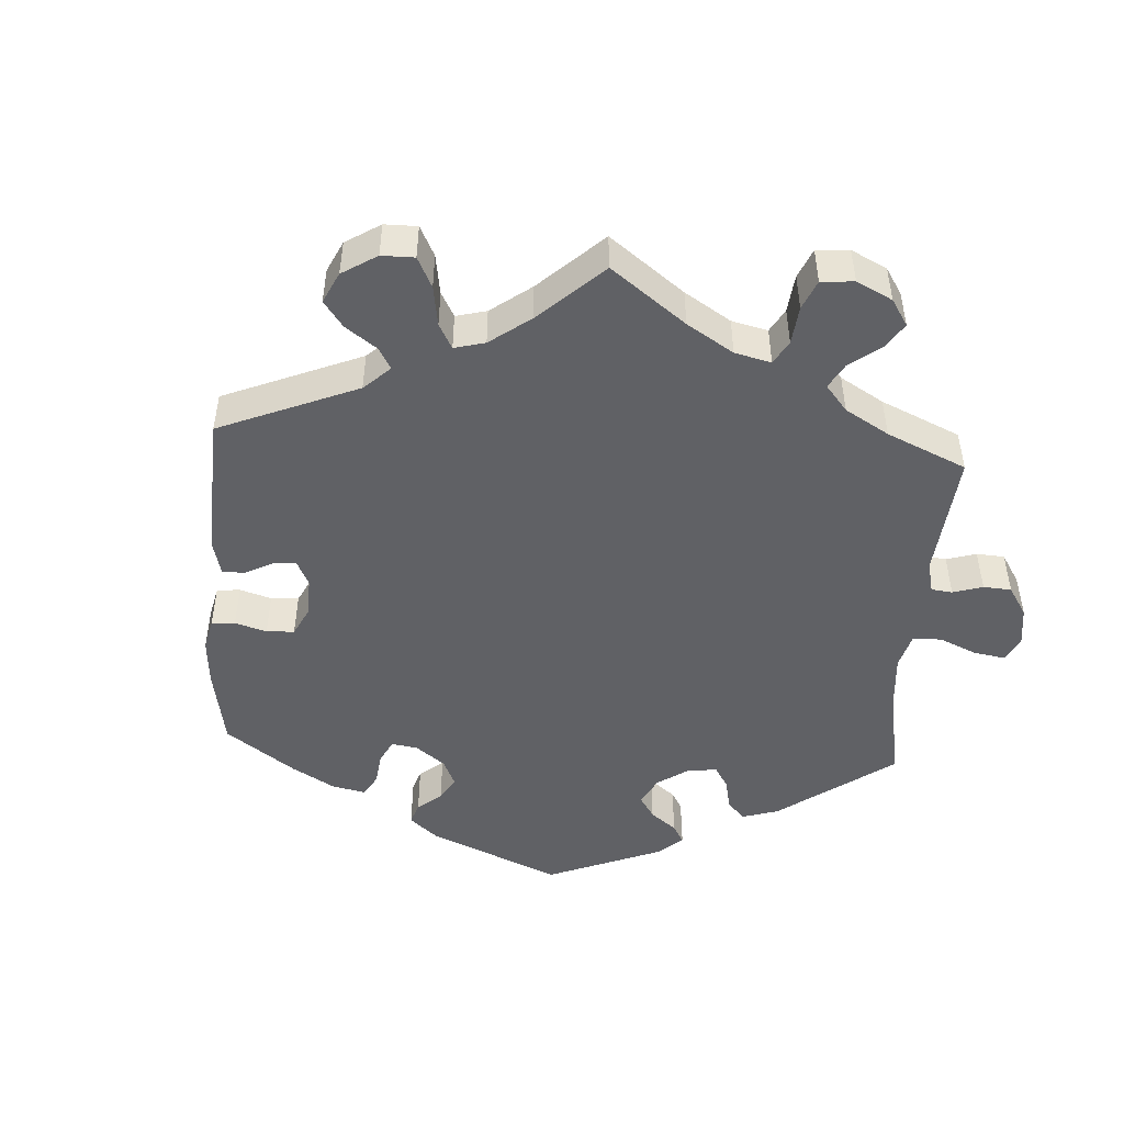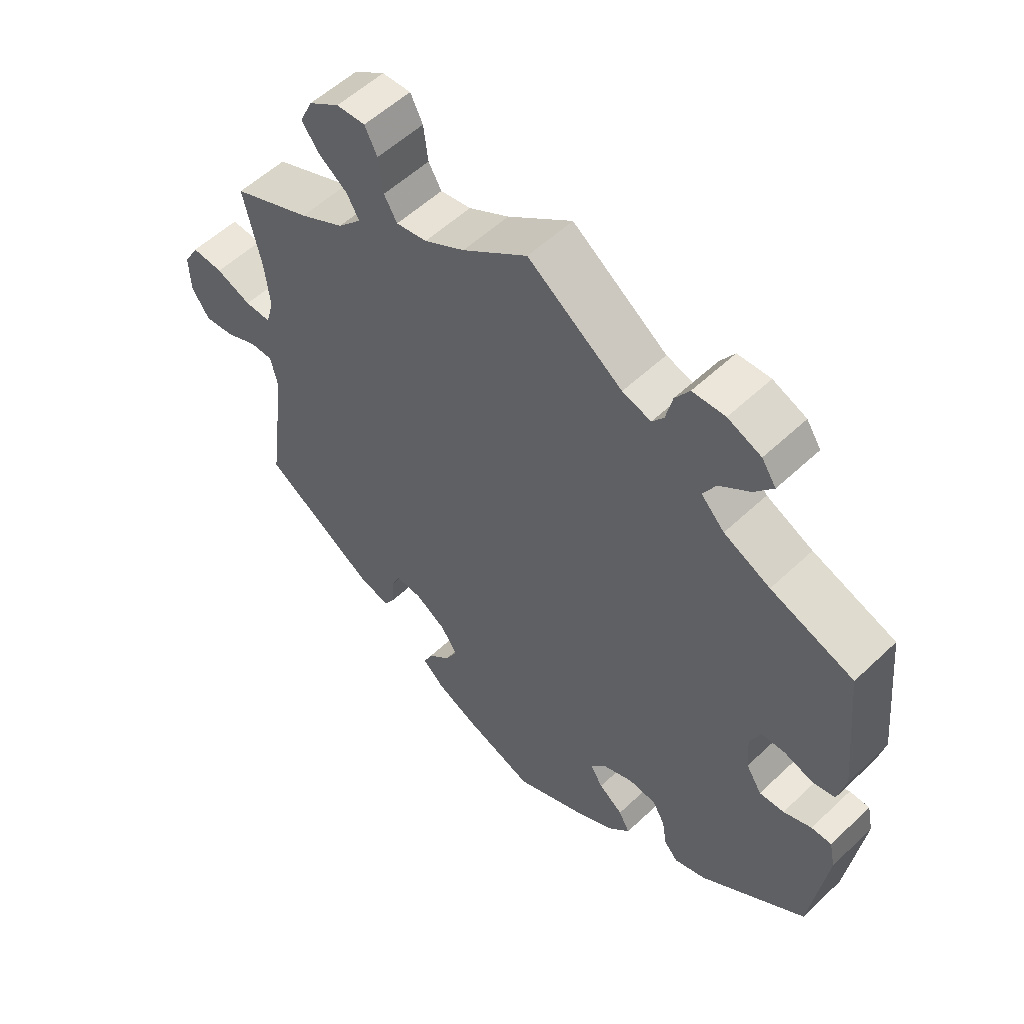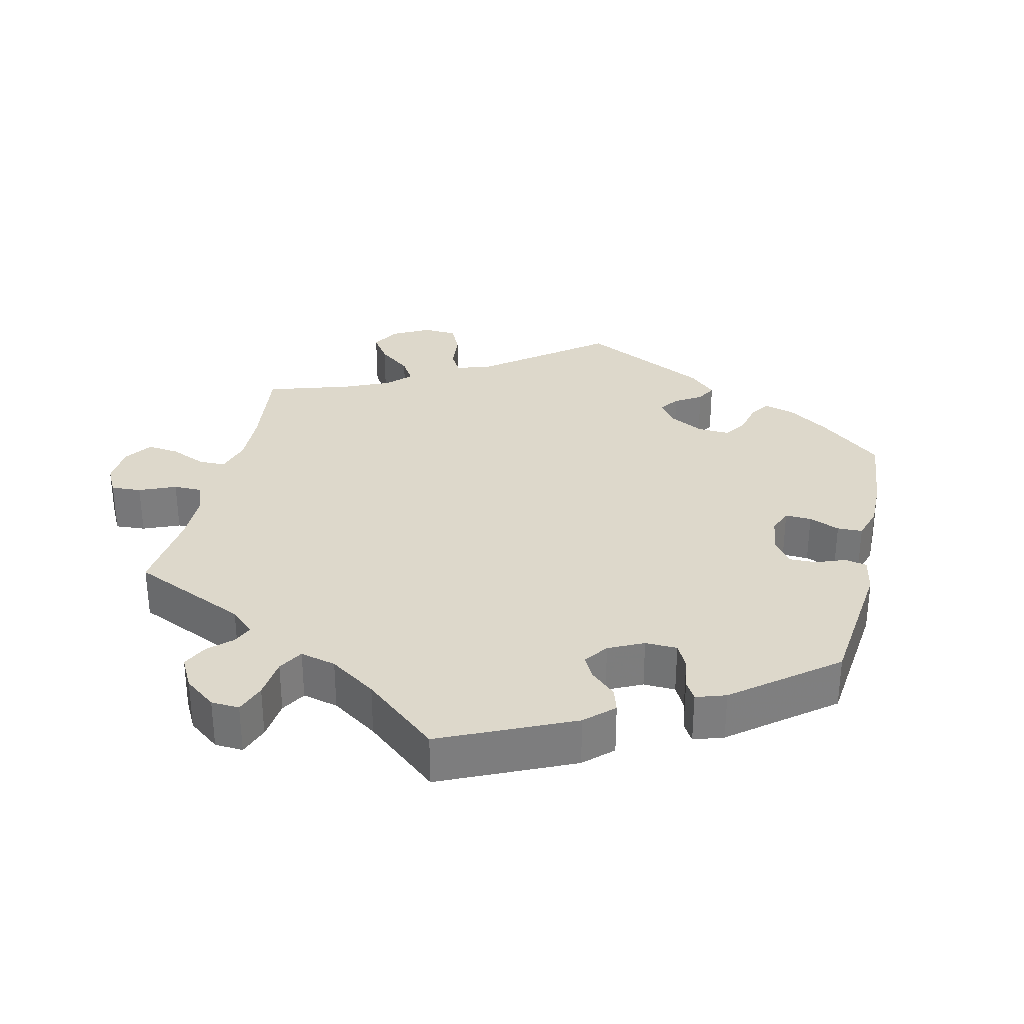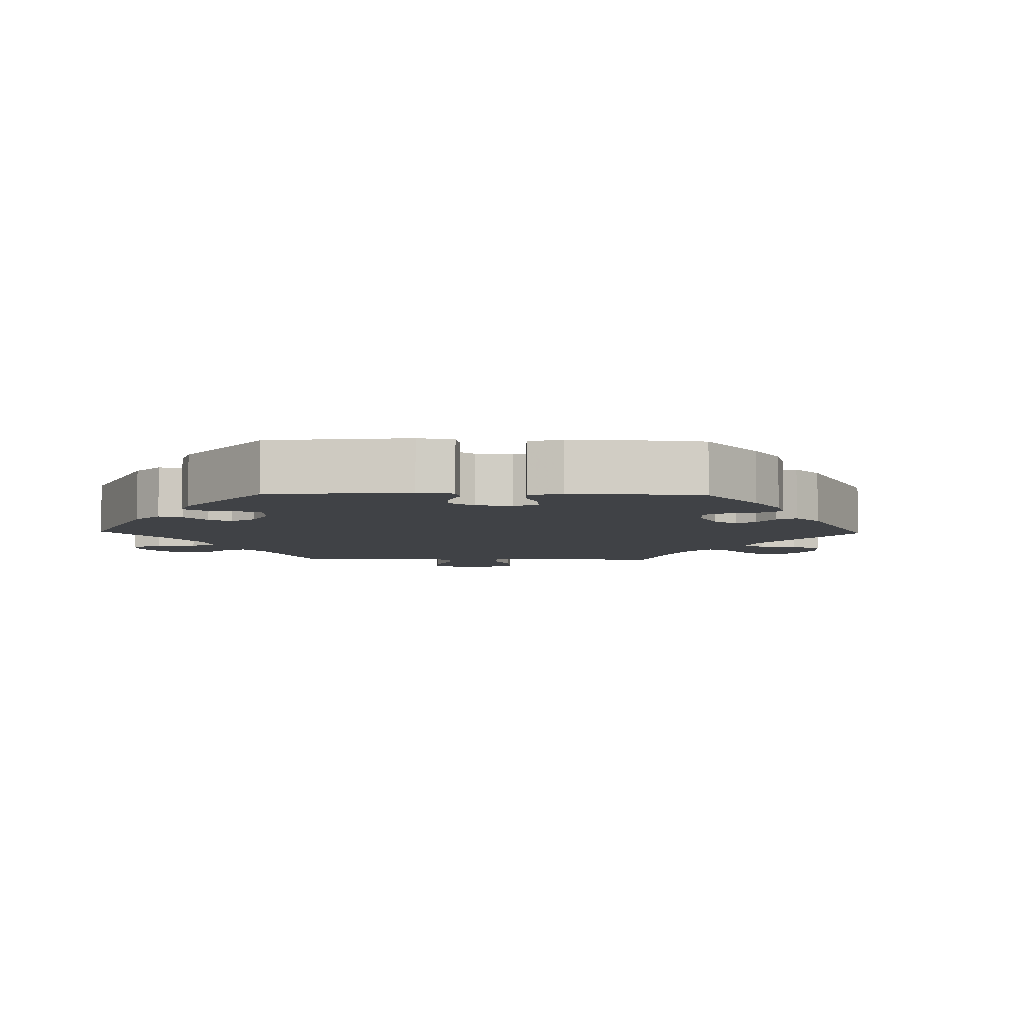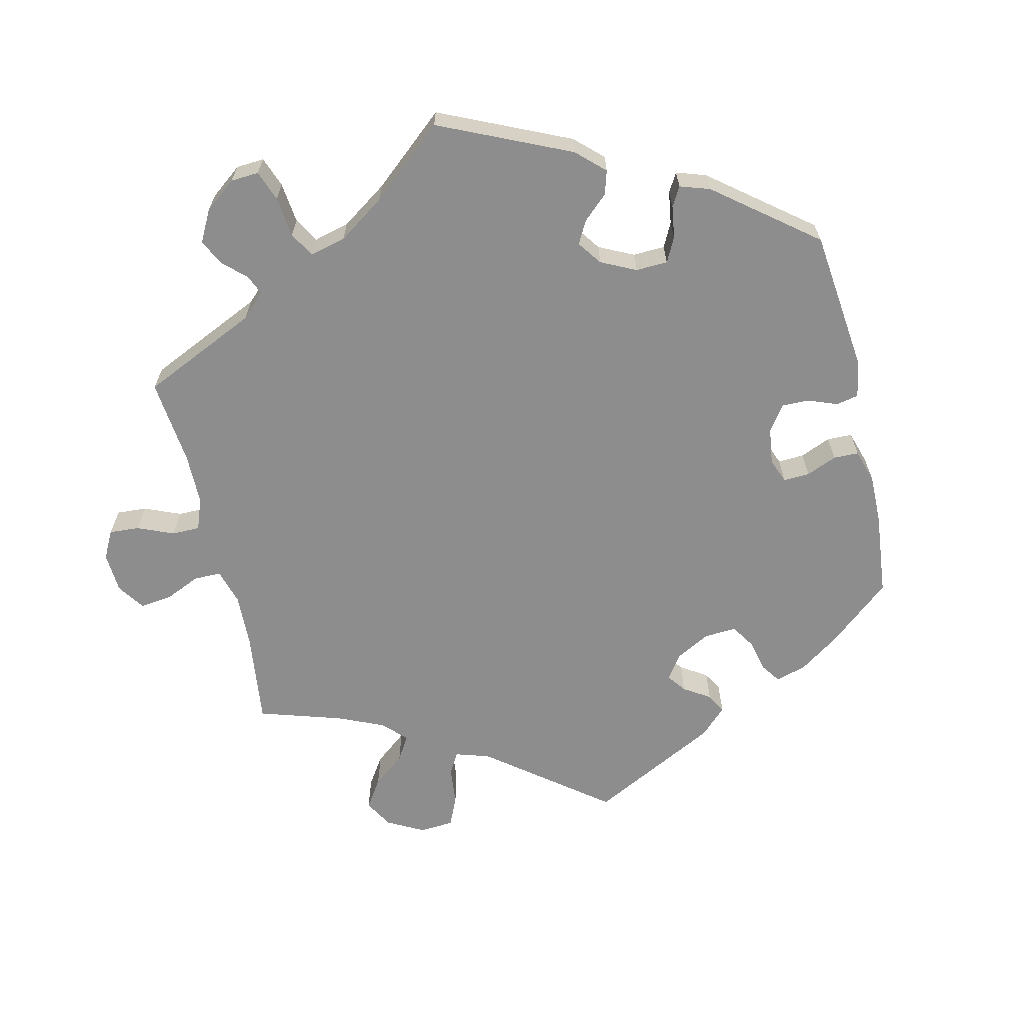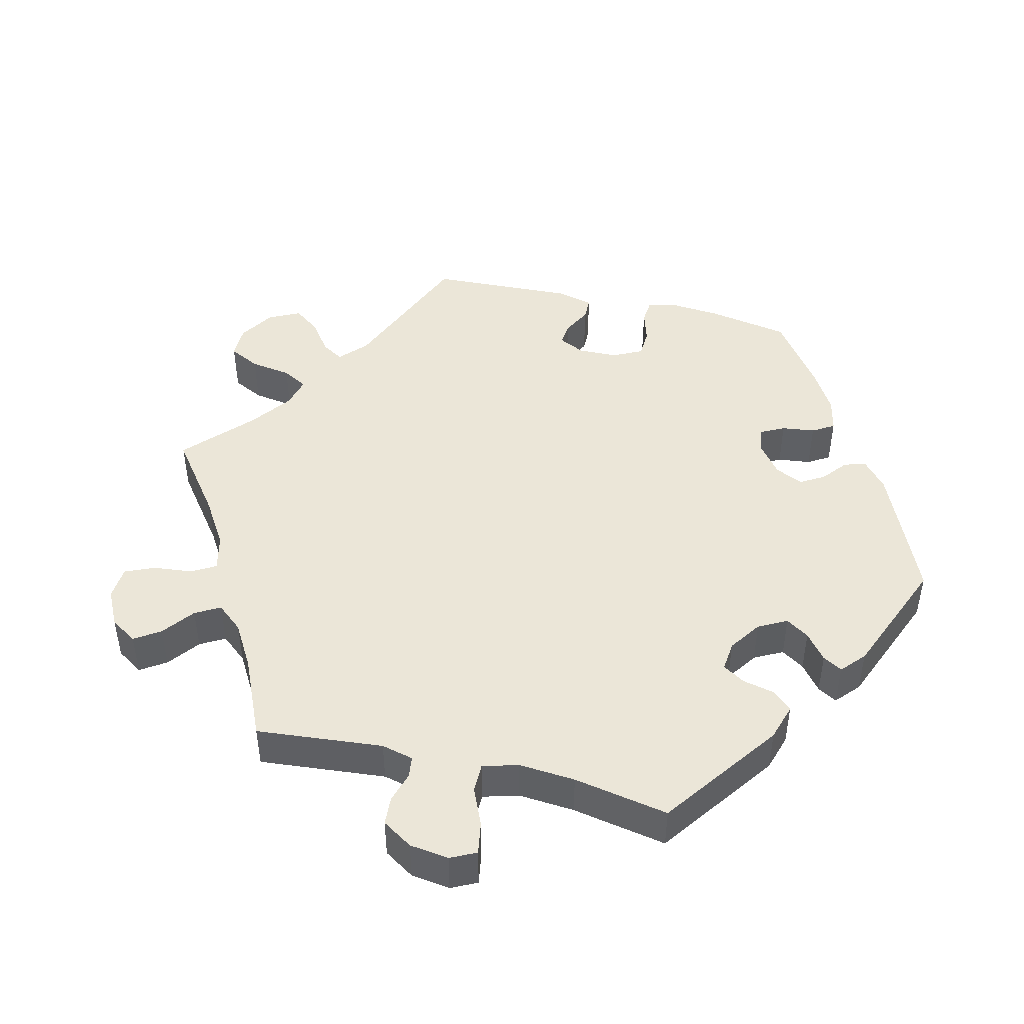
<metadata>
{"format":"obj","ext":"obj","renderer":"f3d","projection":"perspective","resolution":1024,"background":"white","views":[{"elev":-48.3,"azim":-63.8,"up":"+Y"},{"elev":55.1,"azim":45.1,"up":"+Z"},{"elev":31.3,"azim":72.8,"up":"+Y"},{"elev":-6.1,"azim":148.6,"up":"+Y"},{"elev":-64.6,"azim":73.1,"up":"+Y"},{"elev":46.1,"azim":43.7,"up":"+Y"}]}
</metadata>
<code>
v -0.379 0.07 0.34
v -0.311 0.07 0.376
v -0.275 0.07 0.414
v -0.294 0.07 0.447
v -0.338 0.07 0.479
v -0.365 0.07 0.515
v -0.345 0.07 0.557
v -0.298 0.07 0.588
v -0.254 0.07 0.59
v -0.235 0.07 0.552
v -0.228 0.07 0.497
v -0.208 0.07 0.463
v -0.161 0.07 0.471
v -0.099 0.07 0.506
v 0 0.07 0.578
v 0.145 0.07 0.475
v 0.189 0.07 0.462
v 0.207 0.07 0.486
v 0.217 0.07 0.529
v 0.239 0.07 0.562
v 0.289 0.07 0.564
v 0.34 0.07 0.543
v 0.362 0.07 0.51
v 0.333 0.07 0.475
v 0.287 0.07 0.441
v 0.267 0.07 0.406
v 0.303 0.07 0.369
v 0.374 0.07 0.335
v 0.501 0.07 0.29
v 0.521 0.07 0.09
v 0.509 0.07 0.038
v 0.475 0.07 0.03
v 0.43 0.07 0.044
v 0.394 0.07 0.043
v 0.377 0.07 0.005
v 0.381 0.07 -0.049
v 0.405 0.07 -0.087
v 0.443 0.07 -0.085
v 0.486 0.07 -0.068
v 0.517 0.07 -0.068
v 0.526 0.07 -0.111
v 0.501 0.07 -0.288
v 0.339 0.07 -0.408
v 0.29 0.07 -0.425
v 0.269 0.07 -0.401
v 0.262 0.07 -0.358
v 0.243 0.07 -0.324
v 0.2 0.07 -0.32
v 0.152 0.07 -0.34
v 0.129 0.07 -0.369
v 0.149 0.07 -0.4
v 0.186 0.07 -0.428
v 0.203 0.07 -0.459
v 0.17 0.07 -0.495
v 0.11 0.07 -0.529
v 0.001 0.07 -0.578
v -0.107 0.07 -0.539
v -0.168 0.07 -0.51
v -0.201 0.07 -0.479
v -0.187 0.07 -0.449
v -0.153 0.07 -0.417
v -0.135 0.07 -0.382
v -0.16 0.07 -0.344
v -0.207 0.07 -0.315
v -0.248 0.07 -0.312
v -0.261 0.07 -0.342
v -0.263 0.07 -0.386
v -0.279 0.07 -0.413
v -0.329 0.07 -0.399
v -0.5 0.07 -0.289
v -0.472 0.07 -0.079
v -0.483 0.07 -0.03
v -0.518 0.07 -0.03
v -0.567 0.07 -0.052
v -0.613 0.07 -0.057
v -0.64 0.07 -0.017
v -0.642 0.07 0.041
v -0.619 0.07 0.081
v -0.571 0.07 0.078
v -0.517 0.07 0.057
v -0.477 0.07 0.056
v -0.465 0.07 0.099
v -0.473 0.07 0.17
v -0.5 0.07 0.289
v -0.379 0 0.34
v -0.311 0 0.376
v -0.275 0 0.414
v -0.294 0 0.447
v -0.338 0 0.479
v -0.365 0 0.515
v -0.345 0 0.557
v -0.298 0 0.588
v -0.254 0 0.59
v -0.235 0 0.552
v -0.228 0 0.497
v -0.208 0 0.463
v -0.161 0 0.471
v -0.099 0 0.506
v 0 0 0.578
v 0.145 0 0.475
v 0.189 0 0.462
v 0.207 0 0.486
v 0.217 0 0.529
v 0.239 0 0.562
v 0.289 0 0.564
v 0.34 0 0.543
v 0.362 0 0.51
v 0.333 0 0.475
v 0.287 0 0.441
v 0.267 0 0.406
v 0.303 0 0.369
v 0.374 0 0.335
v 0.501 0 0.29
v 0.521 0 0.09
v 0.509 0 0.038
v 0.475 0 0.03
v 0.43 0 0.044
v 0.394 0 0.043
v 0.377 0 0.005
v 0.381 0 -0.049
v 0.405 0 -0.087
v 0.443 0 -0.085
v 0.486 0 -0.068
v 0.517 0 -0.068
v 0.526 0 -0.111
v 0.501 0 -0.288
v 0.339 0 -0.408
v 0.29 0 -0.425
v 0.269 0 -0.401
v 0.262 0 -0.358
v 0.243 0 -0.324
v 0.2 0 -0.32
v 0.152 0 -0.34
v 0.129 0 -0.369
v 0.149 0 -0.4
v 0.186 0 -0.428
v 0.203 0 -0.459
v 0.17 0 -0.495
v 0.11 0 -0.529
v 0.001 0 -0.578
v -0.107 0 -0.539
v -0.168 0 -0.51
v -0.201 0 -0.479
v -0.187 0 -0.449
v -0.153 0 -0.417
v -0.135 0 -0.382
v -0.16 0 -0.344
v -0.207 0 -0.315
v -0.248 0 -0.312
v -0.261 0 -0.342
v -0.263 0 -0.386
v -0.279 0 -0.413
v -0.329 0 -0.399
v -0.5 0 -0.289
v -0.472 0 -0.079
v -0.483 0 -0.03
v -0.518 0 -0.03
v -0.567 0 -0.052
v -0.613 0 -0.057
v -0.64 0 -0.017
v -0.642 0 0.041
v -0.619 0 0.081
v -0.571 0 0.078
v -0.517 0 0.057
v -0.477 0 0.056
v -0.465 0 0.099
v -0.473 0 0.17
v -0.5 0 0.289
f 83 84 1
f 82 83 1 2
f 81 82 2 3
f 77 78 79 80
f 77 80 81
f 76 77 81
f 73 74 75 76
f 72 73 76 81
f 71 72 81 3
f 69 70 71 3
f 66 67 68 69
f 65 66 69 3
f 58 59 60 61
f 58 61 62
f 57 58 62
f 56 57 62
f 55 56 62 63
f 51 52 53 54
f 50 51 54 55
f 43 44 45 46
f 43 46 47
f 42 43 47
f 41 42 47 48
f 38 39 40 41
f 37 38 41 48
f 30 31 32 33
f 28 29 30 33
f 27 28 33 34
f 26 27 34 35
f 22 23 24 25
f 22 25 26
f 21 22 26
f 18 19 20 21
f 17 18 21 26
f 16 17 26 35
f 14 15 16 35
f 8 9 10 11
f 8 11 12
f 7 8 12
f 4 5 6 7
f 3 4 7 12
f 64 65 3 12
f 50 55 63
f 49 50 63 64
f 36 37 48 49
f 13 14 35 36
f 36 49 64
f 12 13 36 64
f 85 168 167
f 86 85 167 166
f 87 86 166 165
f 164 163 162 161
f 165 164 161
f 165 161 160
f 160 159 158 157
f 165 160 157 156
f 87 165 156 155
f 87 155 154 153
f 153 152 151 150
f 87 153 150 149
f 145 144 143 142
f 146 145 142
f 146 142 141
f 146 141 140
f 147 146 140 139
f 138 137 136 135
f 139 138 135 134
f 130 129 128 127
f 131 130 127
f 131 127 126
f 132 131 126 125
f 125 124 123 122
f 132 125 122 121
f 117 116 115 114
f 117 114 113 112
f 118 117 112 111
f 119 118 111 110
f 109 108 107 106
f 110 109 106
f 110 106 105
f 105 104 103 102
f 110 105 102 101
f 119 110 101 100
f 119 100 99 98
f 95 94 93 92
f 96 95 92
f 96 92 91
f 91 90 89 88
f 96 91 88 87
f 96 87 149 148
f 147 139 134
f 148 147 134 133
f 133 132 121 120
f 120 119 98 97
f 148 133 120
f 148 120 97 96
f 1 85 86 2
f 2 86 87 3
f 3 87 88 4
f 4 88 89 5
f 5 89 90 6
f 6 90 91 7
f 7 91 92 8
f 8 92 93 9
f 9 93 94 10
f 10 94 95 11
f 11 95 96 12
f 12 96 97 13
f 13 97 98 14
f 14 98 99 15
f 15 99 100 16
f 16 100 101 17
f 17 101 102 18
f 18 102 103 19
f 19 103 104 20
f 20 104 105 21
f 21 105 106 22
f 22 106 107 23
f 23 107 108 24
f 24 108 109 25
f 25 109 110 26
f 26 110 111 27
f 27 111 112 28
f 28 112 113 29
f 29 113 114 30
f 30 114 115 31
f 31 115 116 32
f 32 116 117 33
f 33 117 118 34
f 34 118 119 35
f 35 119 120 36
f 36 120 121 37
f 37 121 122 38
f 38 122 123 39
f 39 123 124 40
f 40 124 125 41
f 41 125 126 42
f 42 126 127 43
f 43 127 128 44
f 44 128 129 45
f 45 129 130 46
f 46 130 131 47
f 47 131 132 48
f 48 132 133 49
f 49 133 134 50
f 50 134 135 51
f 51 135 136 52
f 52 136 137 53
f 53 137 138 54
f 54 138 139 55
f 55 139 140 56
f 56 140 141 57
f 57 141 142 58
f 58 142 143 59
f 59 143 144 60
f 60 144 145 61
f 61 145 146 62
f 62 146 147 63
f 63 147 148 64
f 64 148 149 65
f 65 149 150 66
f 66 150 151 67
f 67 151 152 68
f 68 152 153 69
f 69 153 154 70
f 70 154 155 71
f 71 155 156 72
f 72 156 157 73
f 73 157 158 74
f 74 158 159 75
f 75 159 160 76
f 76 160 161 77
f 77 161 162 78
f 78 162 163 79
f 79 163 164 80
f 80 164 165 81
f 81 165 166 82
f 82 166 167 83
f 83 167 168 84
f 84 168 85 1

</code>
